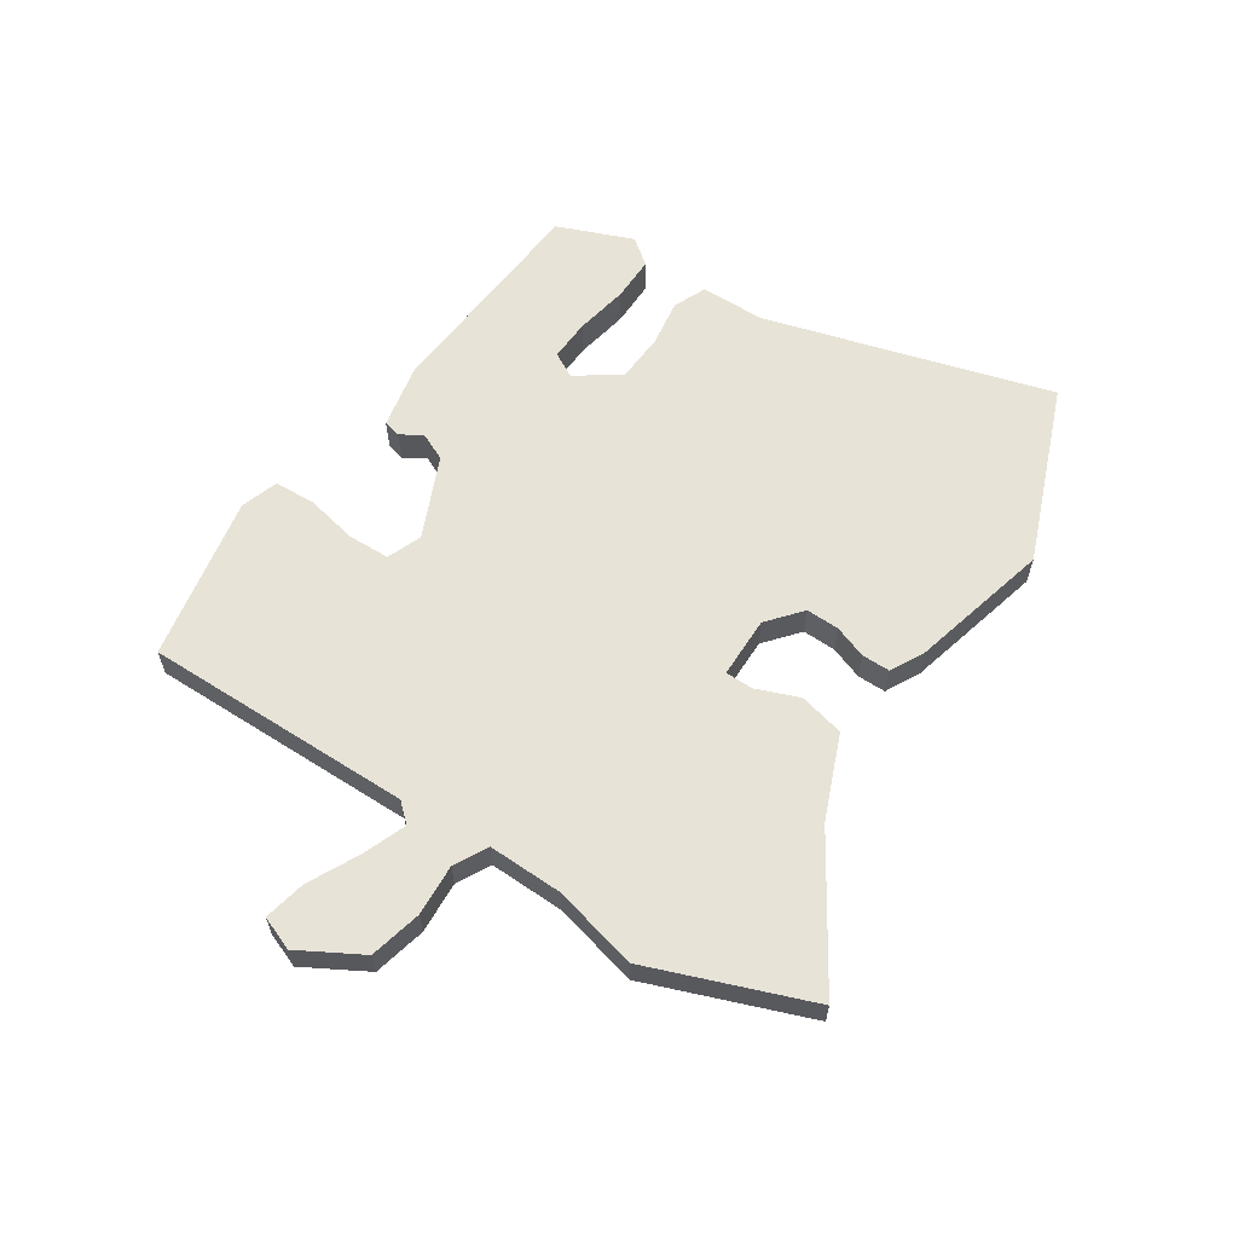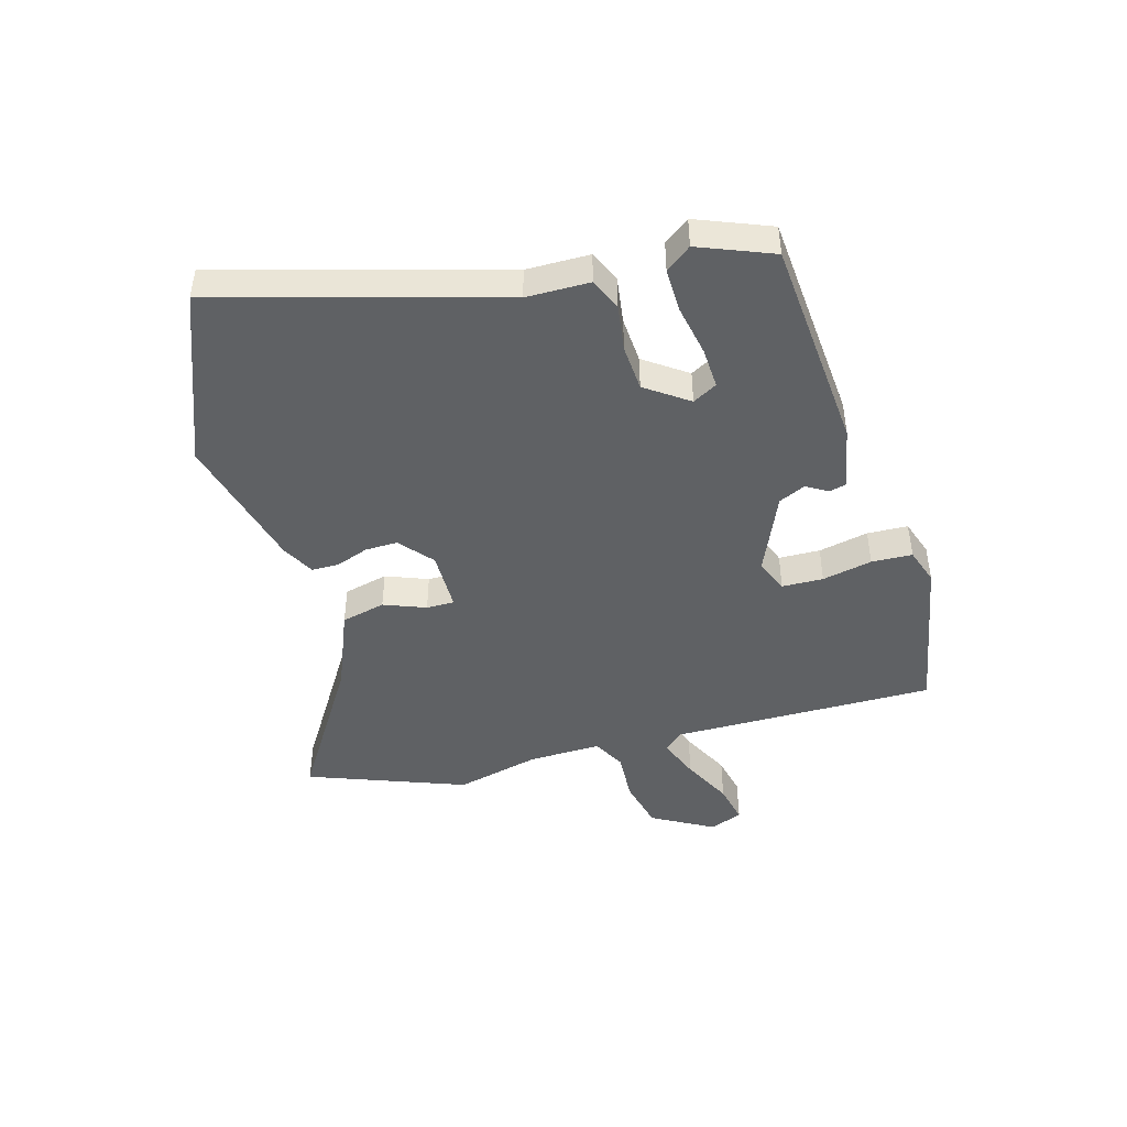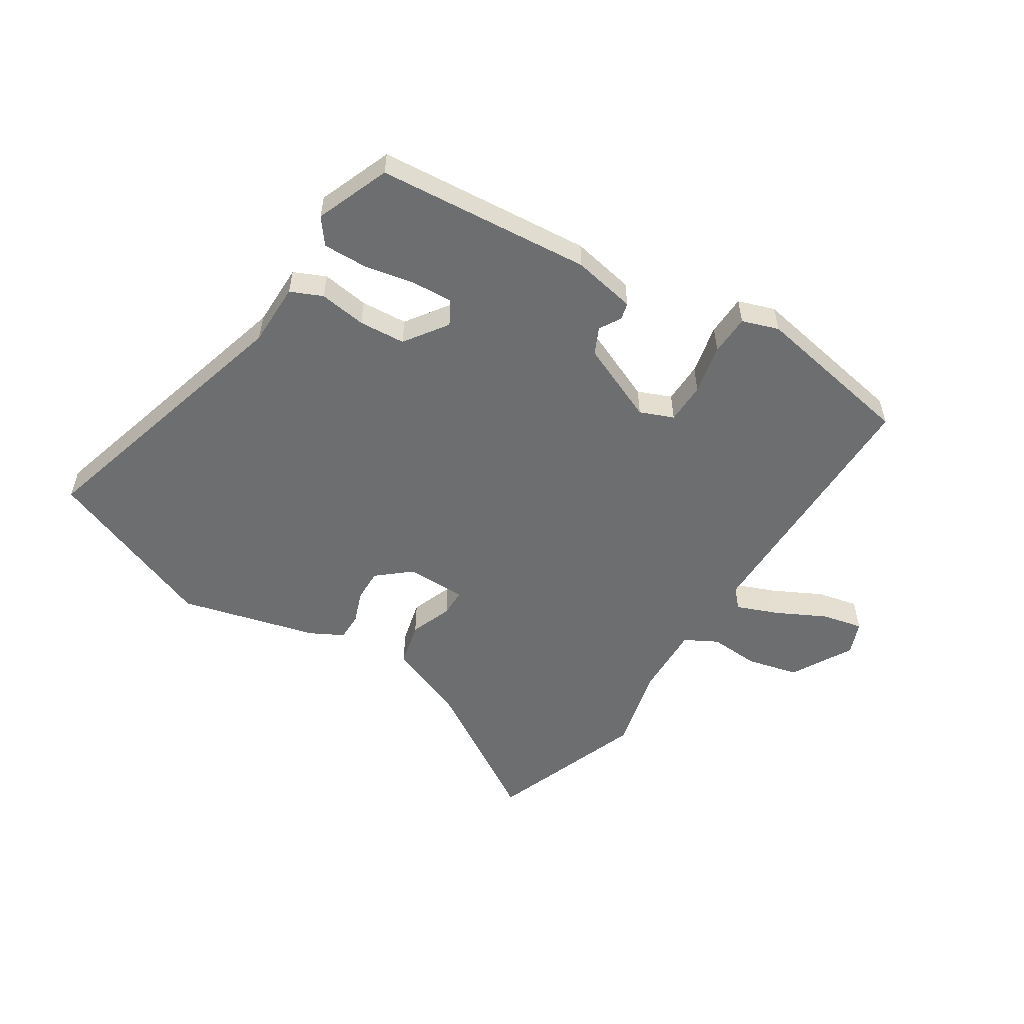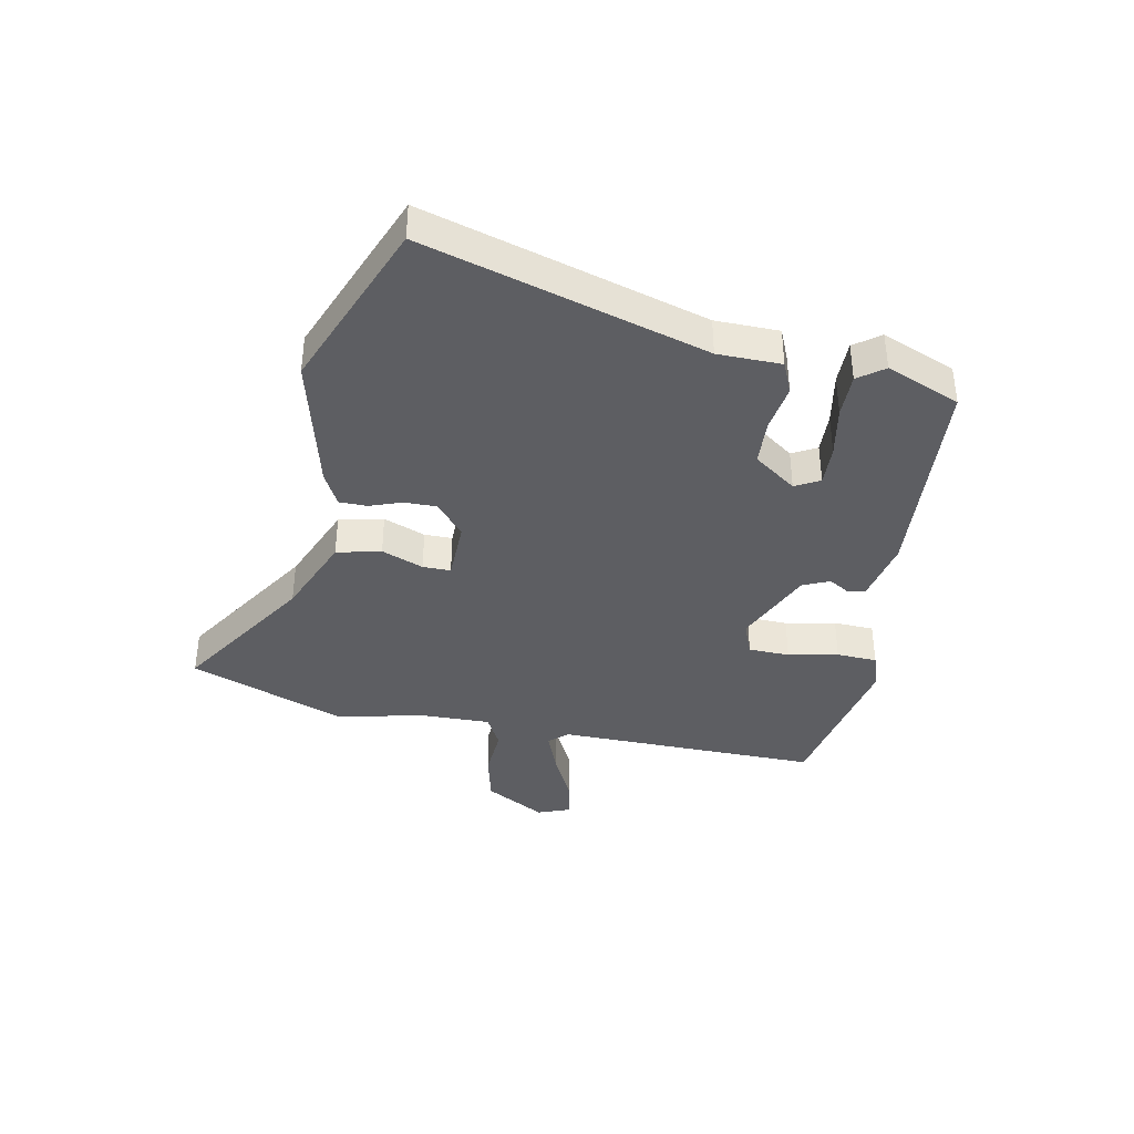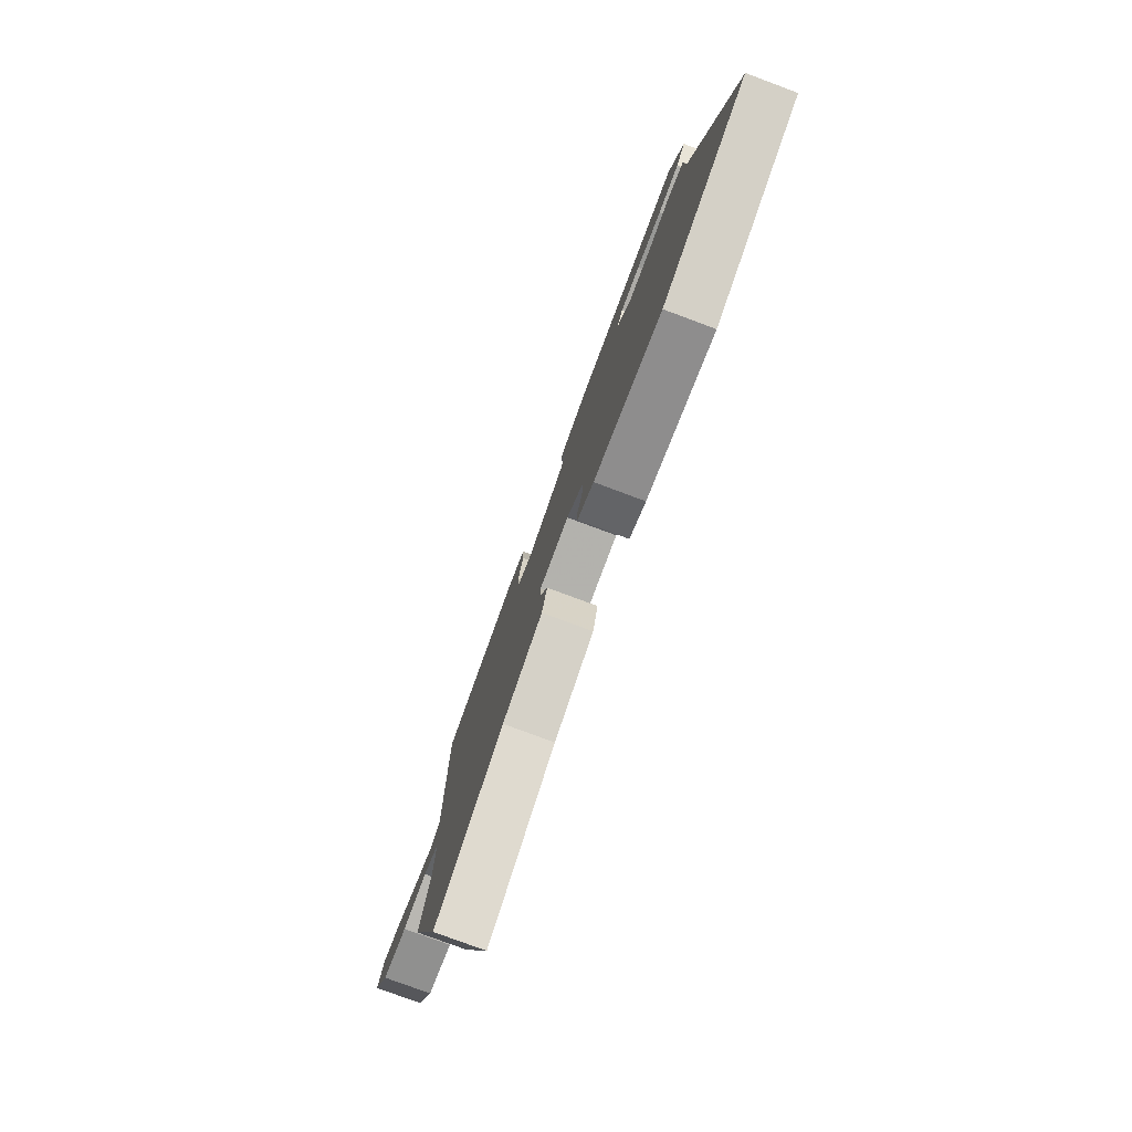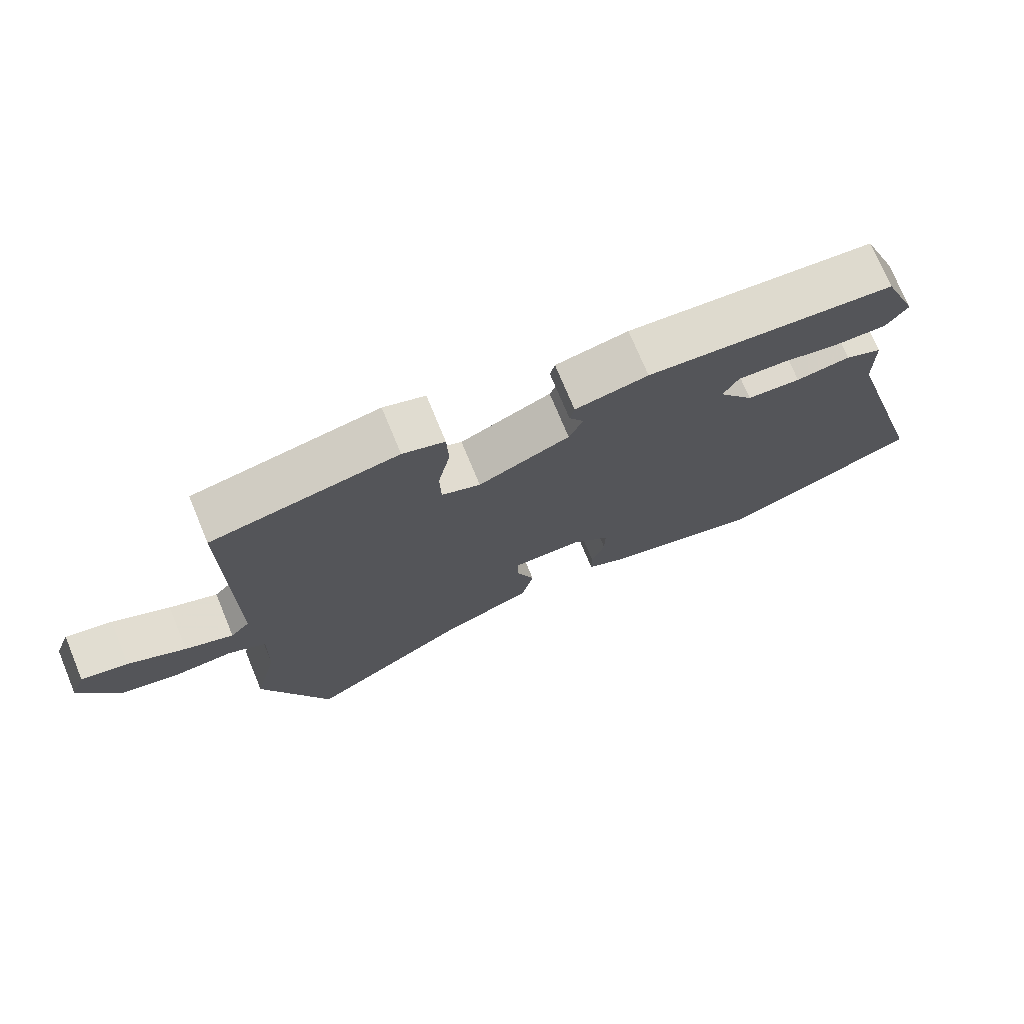
<metadata>
{"format":"obj","ext":"obj","renderer":"f3d","projection":"perspective","resolution":1024,"background":"white","views":[{"elev":61.5,"azim":123.3,"up":"+Y"},{"elev":-45.7,"azim":-74.0,"up":"+Y"},{"elev":-54.3,"azim":-32.0,"up":"+Y"},{"elev":-38.4,"azim":-101.4,"up":"+Y"},{"elev":-78.8,"azim":-110.4,"up":"+Z"},{"elev":73.5,"azim":157.5,"up":"+Z"}]}
</metadata>
<code>
v 0.518 0.07 0.488
v 0.514 0.07 0.033
v 0.543 0.07 0.001
v 0.615 0.07 0.029
v 0.701 0.07 0.072
v 0.771 0.07 0.087
v 0.793 0.07 0.03
v 0.734 0.07 -0.075
v 0.646 0.07 -0.096
v 0.559 0.07 -0.091
v 0.503 0.07 -0.121
v 0.506 0.07 -0.246
v 0.541 0.07 -0.391
v 0.439 0.07 -0.661
v 0.201 0.07 -0.511
v 0.061 0.07 -0.454
v 0.043 0.07 -0.378
v 0.071 0.07 -0.306
v 0.071 0.07 -0.258
v -0.033 0.07 -0.257
v -0.09 0.07 -0.305
v -0.089 0.07 -0.361
v -0.069 0.07 -0.416
v -0.069 0.07 -0.464
v -0.126 0.07 -0.494
v -0.362 0.07 -0.554
v -0.66 0.07 -0.437
v -0.521 0.07 0.045
v -0.52 0.07 0.154
v -0.465 0.07 0.178
v -0.384 0.07 0.166
v -0.304 0.07 0.171
v -0.252 0.07 0.244
v -0.275 0.07 0.286
v -0.345 0.07 0.283
v -0.434 0.07 0.266
v -0.51 0.07 0.265
v -0.543 0.07 0.309
v -0.492 0.07 0.436
v -0.121 0.07 0.464
v -0.012 0.07 0.442
v -0.005 0.07 0.413
v -0.027 0.07 0.376
v -0.006 0.07 0.33
v 0.131 0.07 0.27
v 0.189 0.07 0.293
v 0.191 0.07 0.364
v 0.173 0.07 0.45
v 0.176 0.07 0.52
v 0.239 0.07 0.541
v 0.518 0 0.488
v 0.514 0 0.033
v 0.543 0 0.001
v 0.615 0 0.029
v 0.701 0 0.072
v 0.771 0 0.087
v 0.793 0 0.03
v 0.734 0 -0.075
v 0.646 0 -0.096
v 0.559 0 -0.091
v 0.503 0 -0.121
v 0.506 0 -0.246
v 0.541 0 -0.391
v 0.439 0 -0.661
v 0.201 0 -0.511
v 0.061 0 -0.454
v 0.043 0 -0.378
v 0.071 0 -0.306
v 0.071 0 -0.258
v -0.033 0 -0.257
v -0.09 0 -0.305
v -0.089 0 -0.361
v -0.069 0 -0.416
v -0.069 0 -0.464
v -0.126 0 -0.494
v -0.362 0 -0.554
v -0.66 0 -0.437
v -0.521 0 0.045
v -0.52 0 0.154
v -0.465 0 0.178
v -0.384 0 0.166
v -0.304 0 0.171
v -0.252 0 0.244
v -0.275 0 0.286
v -0.345 0 0.283
v -0.434 0 0.266
v -0.51 0 0.265
v -0.543 0 0.309
v -0.492 0 0.436
v -0.121 0 0.464
v -0.012 0 0.442
v -0.005 0 0.413
v -0.027 0 0.376
v -0.006 0 0.33
v 0.131 0 0.27
v 0.189 0 0.293
v 0.191 0 0.364
v 0.173 0 0.45
v 0.176 0 0.52
v 0.239 0 0.541
f 47 48 49 50
f 46 47 50 1
f 40 41 42 43
f 40 43 44
f 39 40 44
f 38 39 44 45
f 35 36 37 38
f 34 35 38
f 28 29 30 31
f 28 31 32
f 27 28 32
f 26 27 32 33
f 22 23 24 25
f 21 22 25 26
f 15 16 17 18
f 15 18 19
f 12 13 14 15
f 11 12 15 19
f 10 11 19 20
f 8 9 10
f 7 8 10
f 4 5 6 7
f 3 4 7 10
f 2 3 10 20
f 46 1 2 20
f 34 38 45
f 33 34 45
f 21 26 33 45
f 20 21 45 46
f 100 99 98 97
f 51 100 97 96
f 93 92 91 90
f 94 93 90
f 94 90 89
f 95 94 89 88
f 88 87 86 85
f 88 85 84
f 81 80 79 78
f 82 81 78
f 82 78 77
f 83 82 77 76
f 75 74 73 72
f 76 75 72 71
f 68 67 66 65
f 69 68 65
f 65 64 63 62
f 69 65 62 61
f 70 69 61 60
f 60 59 58
f 60 58 57
f 57 56 55 54
f 60 57 54 53
f 70 60 53 52
f 70 52 51 96
f 95 88 84
f 95 84 83
f 95 83 76 71
f 96 95 71 70
f 1 51 52 2
f 2 52 53 3
f 3 53 54 4
f 4 54 55 5
f 5 55 56 6
f 6 56 57 7
f 7 57 58 8
f 8 58 59 9
f 9 59 60 10
f 10 60 61 11
f 11 61 62 12
f 12 62 63 13
f 13 63 64 14
f 14 64 65 15
f 15 65 66 16
f 16 66 67 17
f 17 67 68 18
f 18 68 69 19
f 19 69 70 20
f 20 70 71 21
f 21 71 72 22
f 22 72 73 23
f 23 73 74 24
f 24 74 75 25
f 25 75 76 26
f 26 76 77 27
f 27 77 78 28
f 28 78 79 29
f 29 79 80 30
f 30 80 81 31
f 31 81 82 32
f 32 82 83 33
f 33 83 84 34
f 34 84 85 35
f 35 85 86 36
f 36 86 87 37
f 37 87 88 38
f 38 88 89 39
f 39 89 90 40
f 40 90 91 41
f 41 91 92 42
f 42 92 93 43
f 43 93 94 44
f 44 94 95 45
f 45 95 96 46
f 46 96 97 47
f 47 97 98 48
f 48 98 99 49
f 49 99 100 50
f 50 100 51 1

</code>
